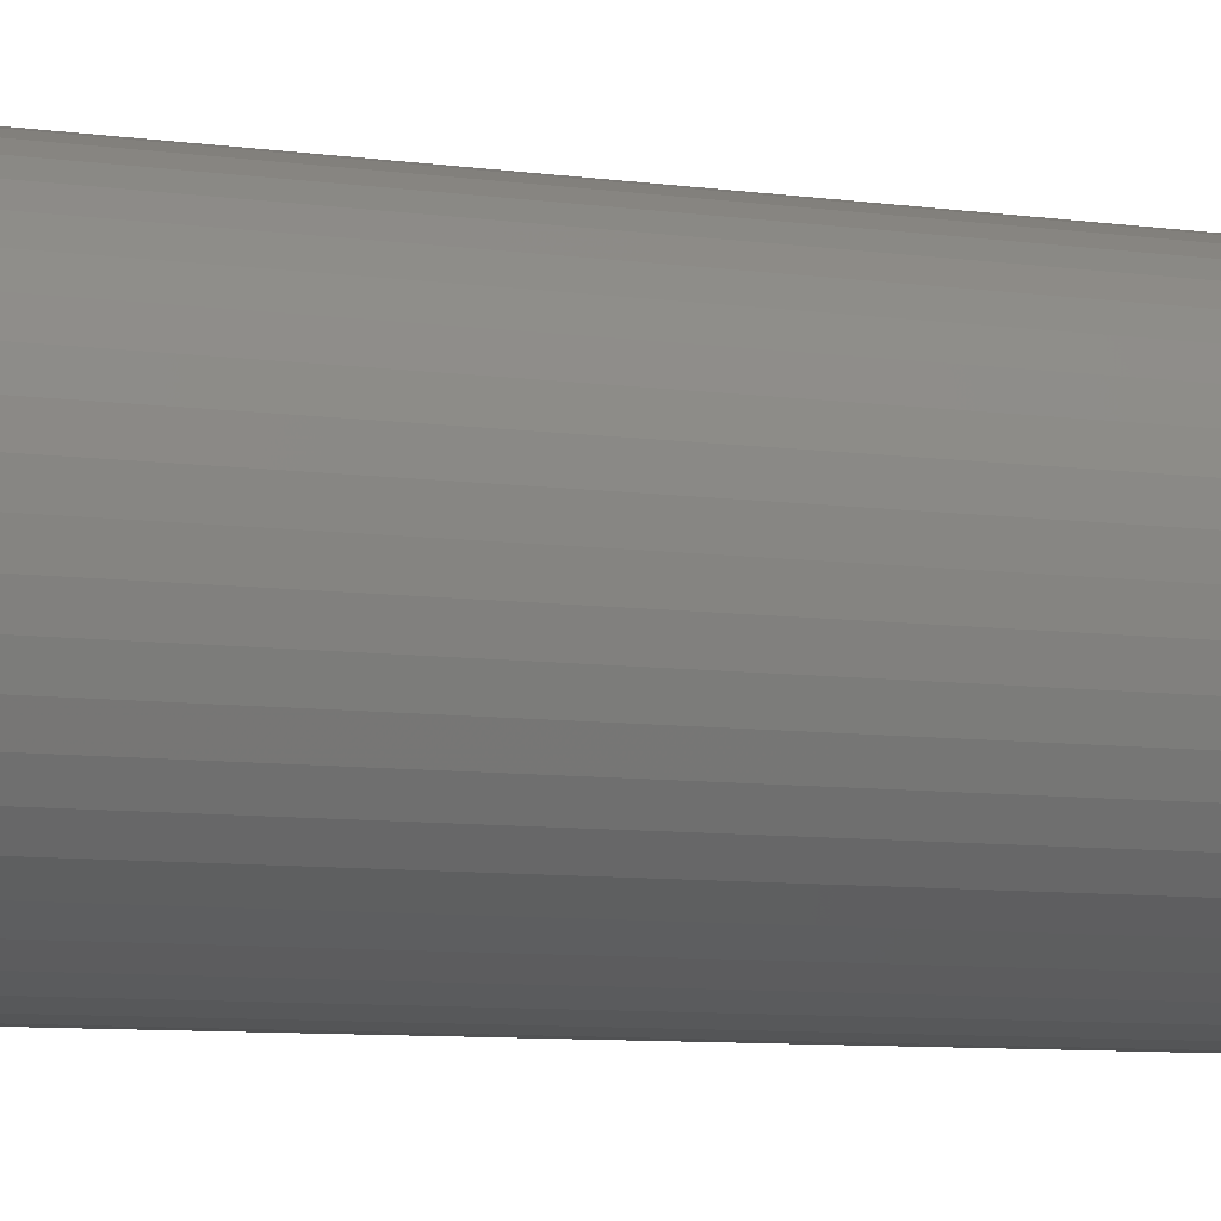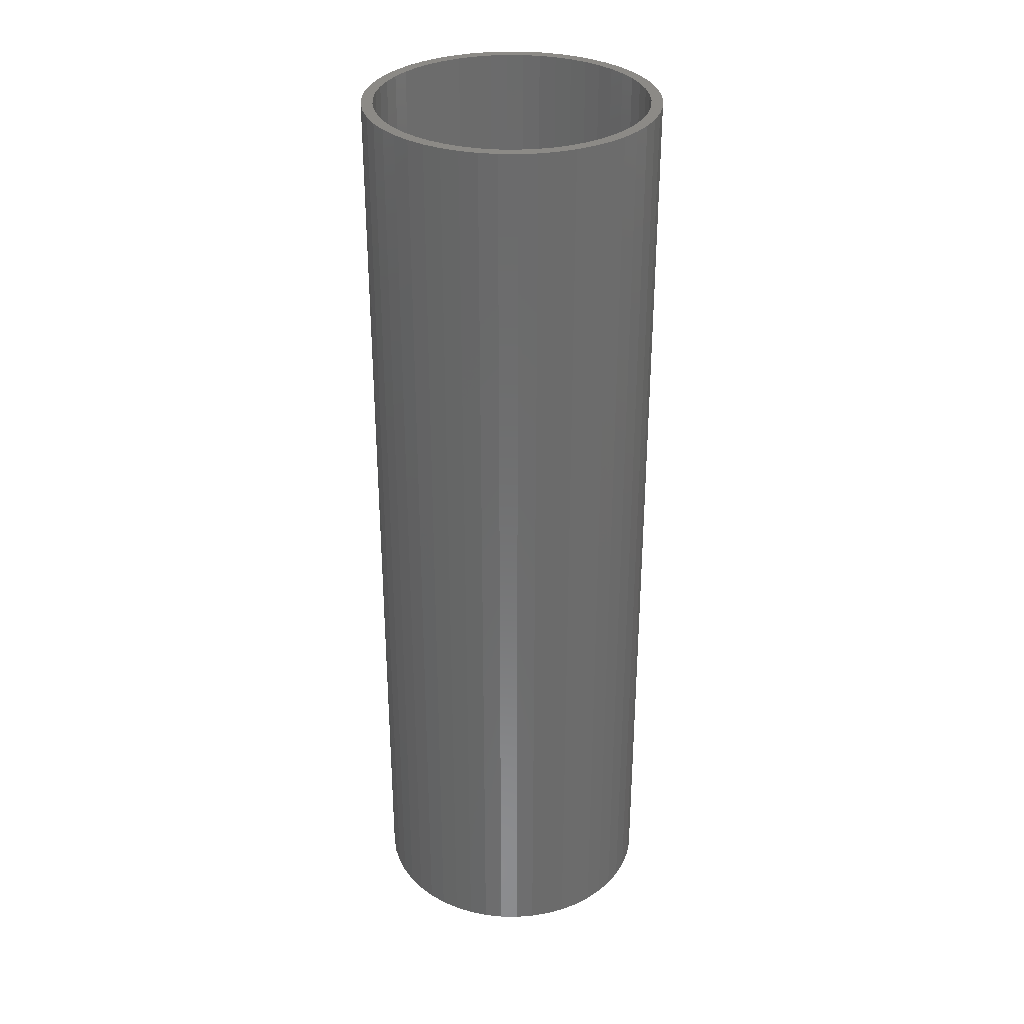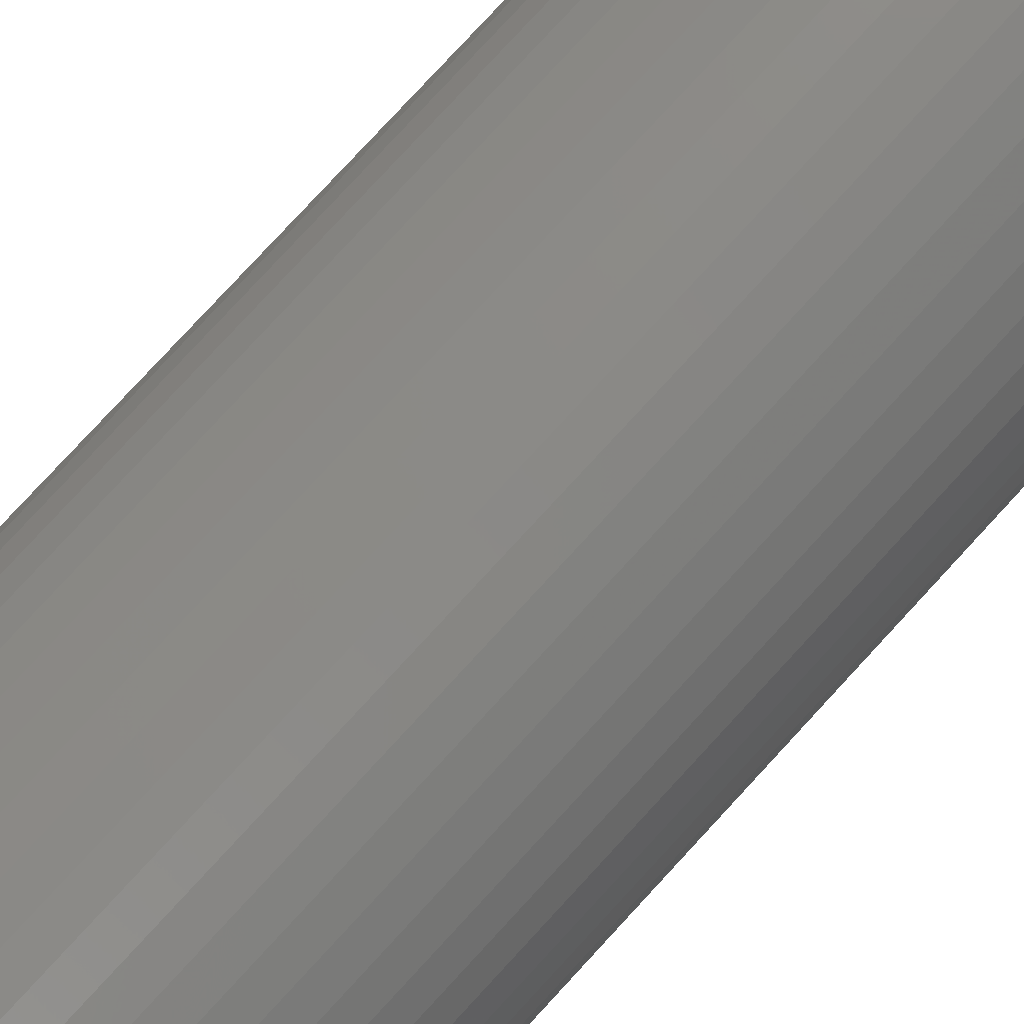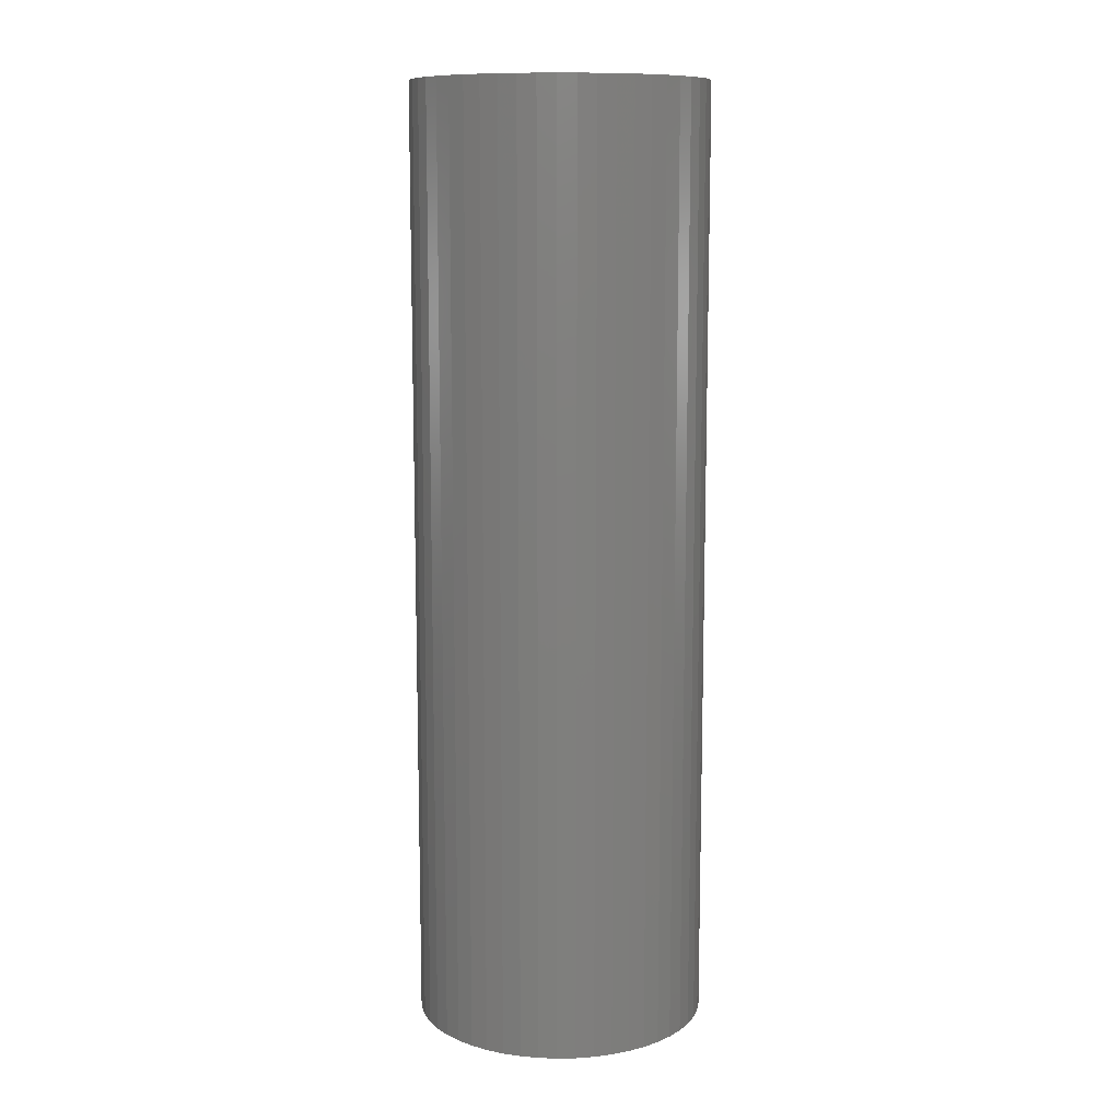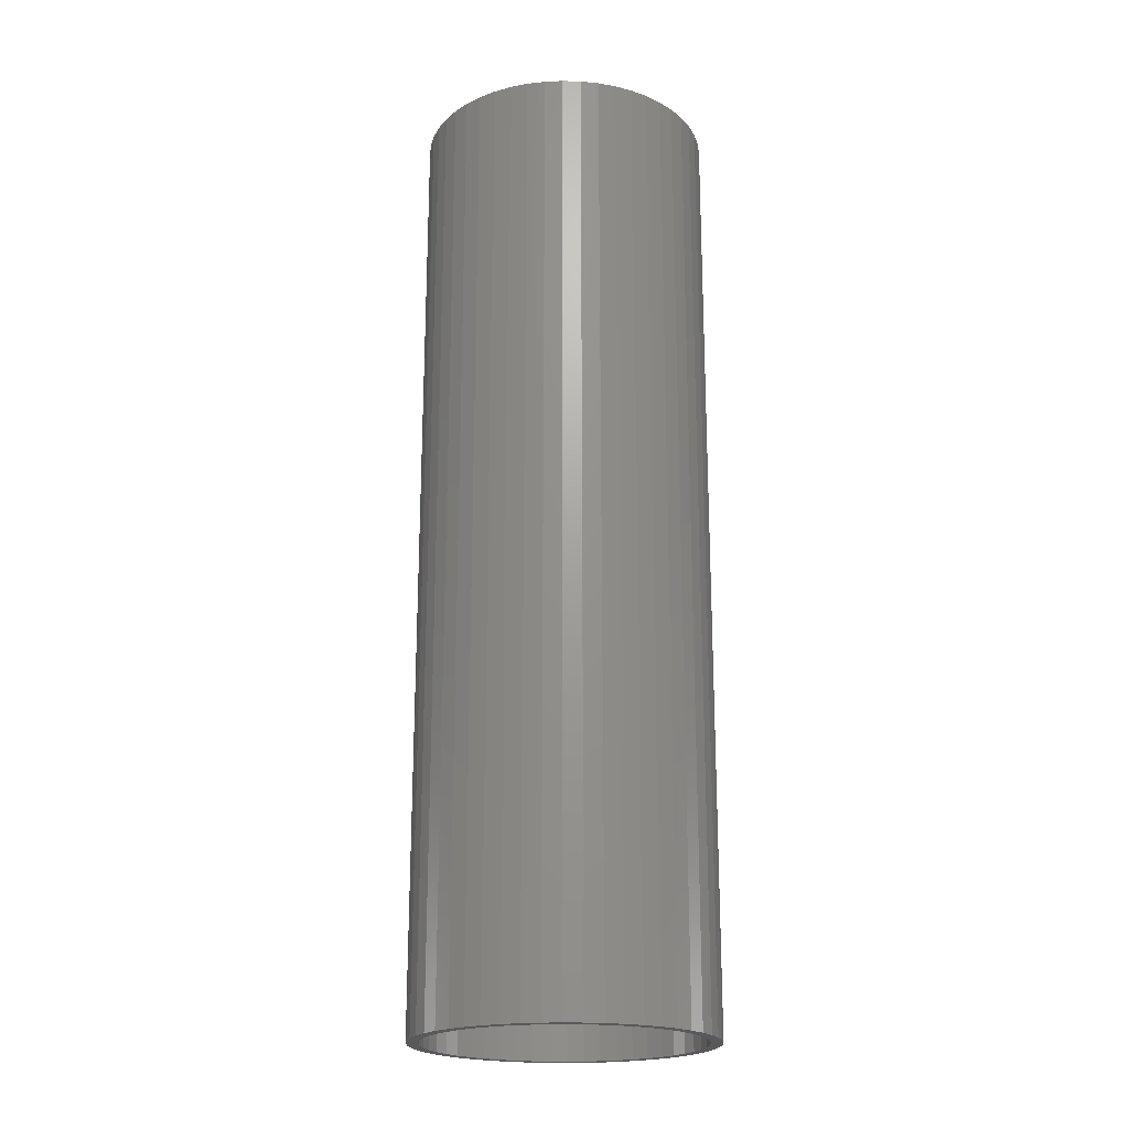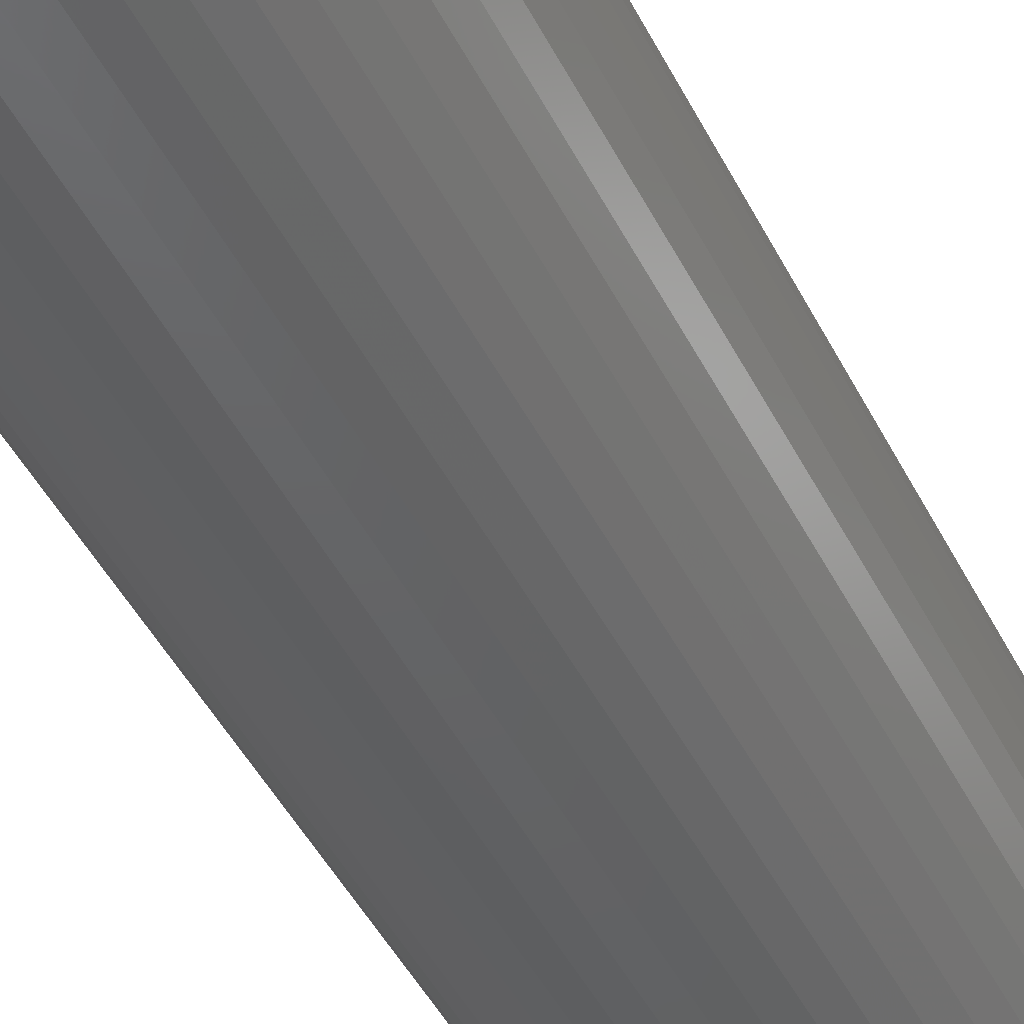
<metadata>
{"format":"stl","ext":"stl","renderer":"f3d","projection":"perspective","resolution":1024,"background":"white","views":[{"elev":-7.0,"azim":-114.2,"up":"+Y"},{"elev":32.2,"azim":-99.4,"up":"+Z"},{"elev":79.3,"azim":-137.3,"up":"+Y"},{"elev":10.9,"azim":127.1,"up":"+Z"},{"elev":-20.7,"azim":162.7,"up":"+Z"},{"elev":-45.3,"azim":-154.6,"up":"+Y"}]}
</metadata>
<code>
# stl→obj: 200 verts, 400 faces
v 6.5 0 21
v 6.449 0.8147 -21
v 6.449 0.8147 21
v 6.5 0 -21
v -6.5 0 -21
v -6.449 0.8147 21
v -6.449 0.8147 -21
v -6.5 0 21
v 0.4081 6.487 -21
v -0.4081 6.487 21
v 0.4081 6.487 21
v -0.4081 6.487 -21
v -0.4081 -6.487 -21
v 0.4081 -6.487 21
v -0.4081 -6.487 21
v 0.4081 -6.487 -21
v 4.738 4.45 -21
v 4.143 5.008 21
v 4.738 4.45 21
v 4.143 5.008 -21
v -4.143 5.008 -21
v -4.738 4.45 21
v -4.143 5.008 21
v -4.738 4.45 -21
v -2.009 6.182 -21
v -2.768 5.881 21
v -2.009 6.182 21
v -2.768 5.881 -21
v 5.696 -3.131 21
v 6.044 -2.393 -21
v 6.044 -2.393 21
v 5.696 -3.131 -21
v 6.044 2.393 21
v 5.696 3.131 -21
v 5.696 3.131 21
v 6.044 2.393 -21
v 5.259 3.821 -21
v 5.259 3.821 21
v 2.768 5.881 -21
v 2.009 6.182 21
v 2.768 5.881 21
v 2.009 6.182 -21
v 1.218 6.385 21
v 1.218 6.385 -21
v 3.483 5.488 -21
v 3.483 5.488 21
v -6.044 2.393 -21
v -5.696 3.131 21
v -5.696 3.131 -21
v -6.044 2.393 21
v -5.259 3.821 -21
v -5.259 3.821 21
v -6.296 1.616 -21
v -6.296 1.616 21
v -1.218 6.385 21
v -1.218 6.385 -21
v 1.218 -6.385 21
v 1.218 -6.385 -21
v 2.009 -6.182 -21
v 2.768 -5.881 21
v 2.009 -6.182 21
v 2.768 -5.881 -21
v 6.296 1.616 21
v 6.296 1.616 -21
v 6 0 21
v 5.953 0.752 21
v 6.449 -0.8147 21
v 5.811 1.492 21
v 5.953 -0.752 21
v 6.296 -1.616 21
v 5.579 2.209 21
v 5.258 2.891 21
v 4.854 3.527 21
v 4.374 4.107 21
v 3.825 4.623 21
v 3.215 5.066 21
v 2.555 5.429 21
v 1.854 5.706 21
v 1.124 5.894 21
v 0.3767 5.988 21
v -0.3767 5.988 21
v -1.124 5.894 21
v -1.854 5.706 21
v -2.555 5.429 21
v -3.215 5.066 21
v -3.483 5.488 21
v -3.825 4.623 21
v -4.374 4.107 21
v -4.854 3.527 21
v -5.258 2.891 21
v -5.579 2.209 21
v -5.811 1.492 21
v -5.953 0.752 21
v 5.811 -1.492 21
v 5.579 -2.209 21
v 5.258 -2.891 21
v 5.259 -3.821 21
v 4.854 -3.527 21
v 4.738 -4.45 21
v 4.374 -4.107 21
v 4.143 -5.008 21
v 3.825 -4.623 21
v 3.483 -5.488 21
v 3.215 -5.066 21
v 2.555 -5.429 21
v 1.854 -5.706 21
v 1.124 -5.894 21
v 0.3767 -5.988 21
v -0.3767 -5.988 21
v -1.124 -5.894 21
v -1.218 -6.385 21
v -1.854 -5.706 21
v -2.009 -6.182 21
v -2.555 -5.429 21
v -2.768 -5.881 21
v -3.215 -5.066 21
v -3.483 -5.488 21
v -3.825 -4.623 21
v -4.143 -5.008 21
v -4.374 -4.107 21
v -4.738 -4.45 21
v -4.854 -3.527 21
v -5.259 -3.821 21
v -5.258 -2.891 21
v -5.696 -3.131 21
v -5.579 -2.209 21
v -6.044 -2.393 21
v -5.811 -1.492 21
v -6.296 -1.616 21
v -5.953 -0.752 21
v -6.449 -0.8147 21
v -6 0 21
v -3.483 5.488 -21
v 6.449 -0.8147 -21
v 4.143 -5.008 -21
v 4.738 -4.45 -21
v 5.259 -3.821 -21
v -5.696 -3.131 -21
v -6.044 -2.393 -21
v 6 0 -21
v 5.953 -0.752 -21
v 6.296 -1.616 -21
v 5.811 -1.492 -21
v 5.953 0.752 -21
v 5.579 -2.209 -21
v 5.258 -2.891 -21
v 4.854 -3.527 -21
v 4.374 -4.107 -21
v 3.825 -4.623 -21
v 3.483 -5.488 -21
v 3.215 -5.066 -21
v 2.555 -5.429 -21
v 1.854 -5.706 -21
v 1.124 -5.894 -21
v 0.3767 -5.988 -21
v -0.3767 -5.988 -21
v -1.124 -5.894 -21
v -1.218 -6.385 -21
v -1.854 -5.706 -21
v -2.009 -6.182 -21
v -2.555 -5.429 -21
v -2.768 -5.881 -21
v -3.215 -5.066 -21
v -3.483 -5.488 -21
v -3.825 -4.623 -21
v -4.143 -5.008 -21
v -4.374 -4.107 -21
v -4.738 -4.45 -21
v -4.854 -3.527 -21
v -5.259 -3.821 -21
v -5.258 -2.891 -21
v -5.579 -2.209 -21
v -5.811 -1.492 -21
v -6.296 -1.616 -21
v -5.953 -0.752 -21
v 5.811 1.492 -21
v 5.579 2.209 -21
v 5.258 2.891 -21
v 4.854 3.527 -21
v 4.374 4.107 -21
v 3.825 4.623 -21
v 3.215 5.066 -21
v 2.555 5.429 -21
v 1.854 5.706 -21
v 1.124 5.894 -21
v 0.3767 5.988 -21
v -0.3767 5.988 -21
v -1.124 5.894 -21
v -1.854 5.706 -21
v -2.555 5.429 -21
v -3.215 5.066 -21
v -3.825 4.623 -21
v -4.374 4.107 -21
v -4.854 3.527 -21
v -5.258 2.891 -21
v -5.579 2.209 -21
v -5.811 1.492 -21
v -5.953 0.752 -21
v -6 0 -21
v -6.449 -0.8147 -21
f 1 2 3
f 2 1 4
f 5 6 7
f 6 5 8
f 9 10 11
f 10 9 12
f 13 14 15
f 14 13 16
f 17 18 19
f 18 17 20
f 21 22 23
f 22 21 24
f 25 26 27
f 26 25 28
f 29 30 31
f 30 29 32
f 33 34 35
f 34 33 36
f 35 37 38
f 37 35 34
f 39 40 41
f 40 39 42
f 42 43 40
f 43 42 44
f 45 41 46
f 41 45 39
f 47 48 49
f 48 47 50
f 51 22 24
f 22 51 52
f 53 50 47
f 50 53 54
f 12 55 10
f 55 12 56
f 16 57 14
f 57 16 58
f 59 60 61
f 60 59 62
f 63 36 33
f 36 63 64
f 3 64 63
f 64 3 2
f 38 17 19
f 17 38 37
f 44 11 43
f 11 44 9
f 20 46 18
f 46 20 45
f 49 52 51
f 52 49 48
f 7 54 53
f 54 7 6
f 65 1 3
f 66 3 63
f 1 65 67
f 68 63 33
f 69 67 65
f 67 69 70
f 3 66 65
f 63 68 66
f 71 33 35
f 33 71 68
f 72 35 38
f 35 72 71
f 38 73 72
f 19 73 38
f 19 74 73
f 18 74 19
f 18 75 74
f 46 75 18
f 46 76 75
f 41 76 46
f 41 77 76
f 40 77 41
f 40 78 77
f 43 78 40
f 43 79 78
f 11 79 43
f 11 80 79
f 11 81 80
f 10 81 11
f 10 82 81
f 55 82 10
f 55 83 82
f 27 83 55
f 27 84 83
f 26 84 27
f 26 85 84
f 86 85 26
f 86 87 85
f 23 87 86
f 23 88 87
f 22 88 23
f 22 89 88
f 52 89 22
f 89 52 90
f 48 90 52
f 90 48 91
f 50 91 48
f 91 50 92
f 92 54 93
f 54 92 50
f 94 70 69
f 70 94 31
f 95 31 94
f 31 95 29
f 96 29 95
f 29 96 97
f 98 97 96
f 98 99 97
f 100 99 98
f 100 101 99
f 102 101 100
f 102 103 101
f 104 103 102
f 104 60 103
f 105 60 104
f 105 61 60
f 106 61 105
f 106 57 61
f 107 57 106
f 107 14 57
f 108 14 107
f 109 14 108
f 109 15 14
f 110 15 109
f 110 111 15
f 112 111 110
f 112 113 111
f 114 113 112
f 114 115 113
f 116 115 114
f 116 117 115
f 118 117 116
f 118 119 117
f 120 119 118
f 120 121 119
f 122 121 120
f 123 122 124
f 122 123 121
f 125 124 126
f 124 125 123
f 127 126 128
f 129 128 130
f 126 127 125
f 131 130 132
f 6 93 54
f 93 6 132
f 128 129 127
f 8 132 6
f 130 131 129
f 132 8 131
f 28 86 26
f 86 28 133
f 133 23 86
f 23 133 21
f 56 27 55
f 27 56 25
f 67 4 1
f 4 67 134
f 135 99 101
f 99 135 136
f 97 32 29
f 32 97 137
f 138 127 139
f 127 138 125
f 140 4 134
f 141 134 142
f 4 140 2
f 143 142 30
f 144 2 140
f 2 144 64
f 134 141 140
f 142 143 141
f 145 30 32
f 30 145 143
f 146 32 137
f 32 146 145
f 137 147 146
f 136 147 137
f 136 148 147
f 135 148 136
f 135 149 148
f 150 149 135
f 150 151 149
f 62 151 150
f 62 152 151
f 59 152 62
f 59 153 152
f 58 153 59
f 58 154 153
f 16 154 58
f 16 155 154
f 16 156 155
f 13 156 16
f 13 157 156
f 158 157 13
f 158 159 157
f 160 159 158
f 160 161 159
f 162 161 160
f 162 163 161
f 164 163 162
f 164 165 163
f 166 165 164
f 166 167 165
f 168 167 166
f 168 169 167
f 170 169 168
f 169 170 171
f 138 171 170
f 171 138 172
f 139 172 138
f 172 139 173
f 173 174 175
f 174 173 139
f 176 64 144
f 64 176 36
f 177 36 176
f 36 177 34
f 178 34 177
f 34 178 37
f 179 37 178
f 179 17 37
f 180 17 179
f 180 20 17
f 181 20 180
f 181 45 20
f 182 45 181
f 182 39 45
f 183 39 182
f 183 42 39
f 184 42 183
f 184 44 42
f 185 44 184
f 185 9 44
f 186 9 185
f 187 9 186
f 187 12 9
f 188 12 187
f 188 56 12
f 189 56 188
f 189 25 56
f 190 25 189
f 190 28 25
f 191 28 190
f 191 133 28
f 192 133 191
f 192 21 133
f 193 21 192
f 193 24 21
f 194 24 193
f 51 194 195
f 194 51 24
f 49 195 196
f 195 49 51
f 47 196 197
f 53 197 198
f 196 47 49
f 7 198 199
f 200 175 174
f 175 200 199
f 197 53 47
f 5 199 200
f 198 7 53
f 199 5 7
f 31 142 70
f 142 31 30
f 99 137 97
f 137 99 136
f 139 129 174
f 129 139 127
f 58 61 57
f 61 58 59
f 70 134 67
f 134 70 142
f 150 101 103
f 101 150 135
f 62 103 60
f 103 62 150
f 158 15 111
f 15 158 13
f 162 113 115
f 113 162 160
f 160 111 113
f 111 160 158
f 168 123 170
f 123 168 121
f 168 119 121
f 119 168 166
f 174 131 200
f 131 174 129
f 200 8 5
f 8 200 131
f 170 125 138
f 125 170 123
f 164 115 117
f 115 164 162
f 166 117 119
f 117 166 164
f 140 66 144
f 66 140 65
f 132 198 93
f 198 132 199
f 187 80 81
f 80 187 186
f 181 74 75
f 74 181 180
f 193 87 88
f 87 193 192
f 190 83 84
f 83 190 189
f 177 72 178
f 72 177 71
f 144 68 176
f 68 144 66
f 184 77 78
f 77 184 183
f 185 78 79
f 78 185 184
f 182 75 76
f 75 182 181
f 91 195 90
f 195 91 196
f 90 194 89
f 194 90 195
f 92 196 91
f 196 92 197
f 192 85 87
f 85 192 191
f 188 81 82
f 81 188 187
f 141 65 140
f 65 141 69
f 157 112 110
f 112 157 159
f 154 108 107
f 108 154 155
f 176 71 177
f 71 176 68
f 179 74 180
f 74 179 73
f 178 73 179
f 73 178 72
f 186 79 80
f 79 186 185
f 183 76 77
f 76 183 182
f 93 197 92
f 197 93 198
f 191 84 85
f 84 191 190
f 189 82 83
f 82 189 188
f 143 69 141
f 69 143 94
f 156 110 109
f 110 156 157
f 122 171 124
f 171 122 169
f 124 172 126
f 172 124 171
f 126 173 128
f 173 126 172
f 152 106 105
f 106 152 153
f 153 107 106
f 107 153 154
f 89 193 88
f 193 89 194
f 151 105 104
f 105 151 152
f 148 102 100
f 102 148 149
f 146 95 145
f 95 146 96
f 148 98 147
f 98 148 100
f 159 114 112
f 114 159 161
f 130 199 132
f 199 130 175
f 149 104 102
f 104 149 151
f 145 94 143
f 94 145 95
f 147 96 146
f 96 147 98
f 155 109 108
f 109 155 156
f 165 120 118
f 120 165 167
f 120 169 122
f 169 120 167
f 128 175 130
f 175 128 173
f 161 116 114
f 116 161 163
f 163 118 116
f 118 163 165

</code>
